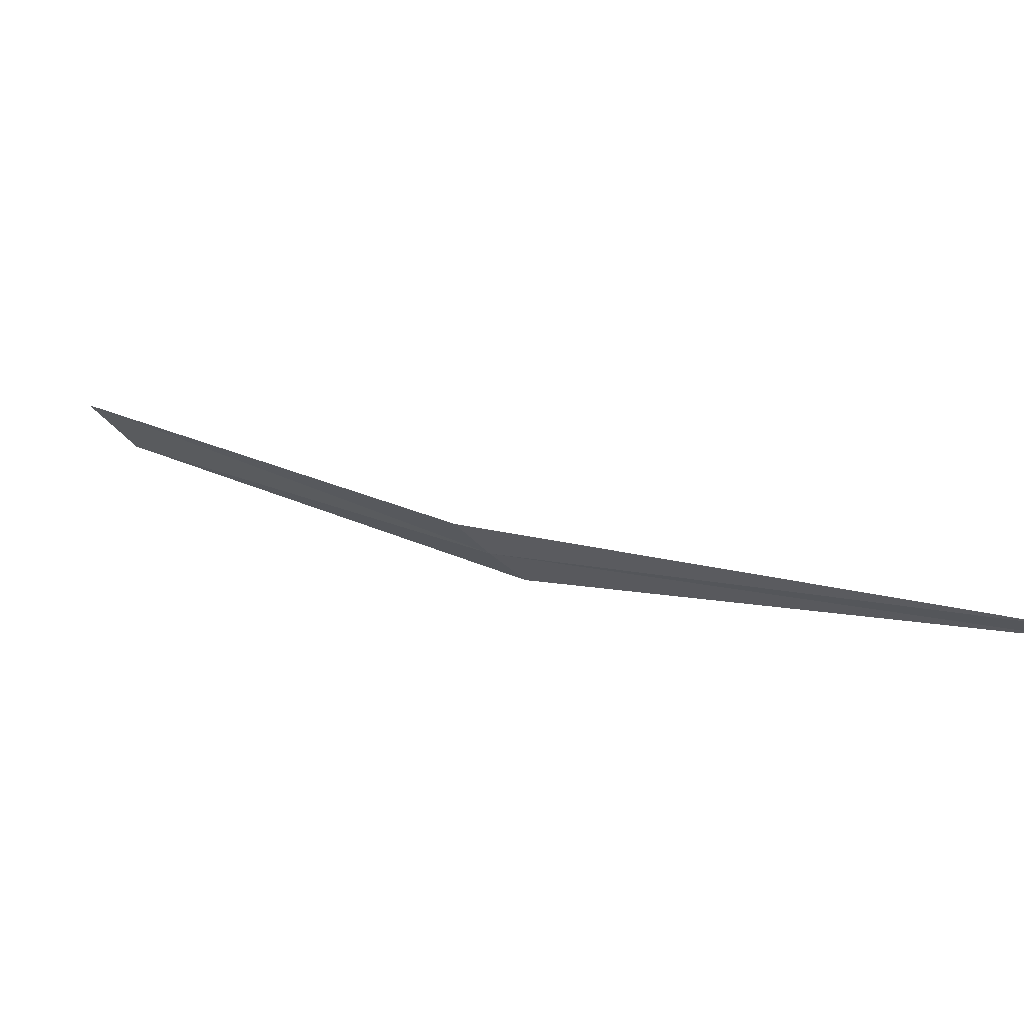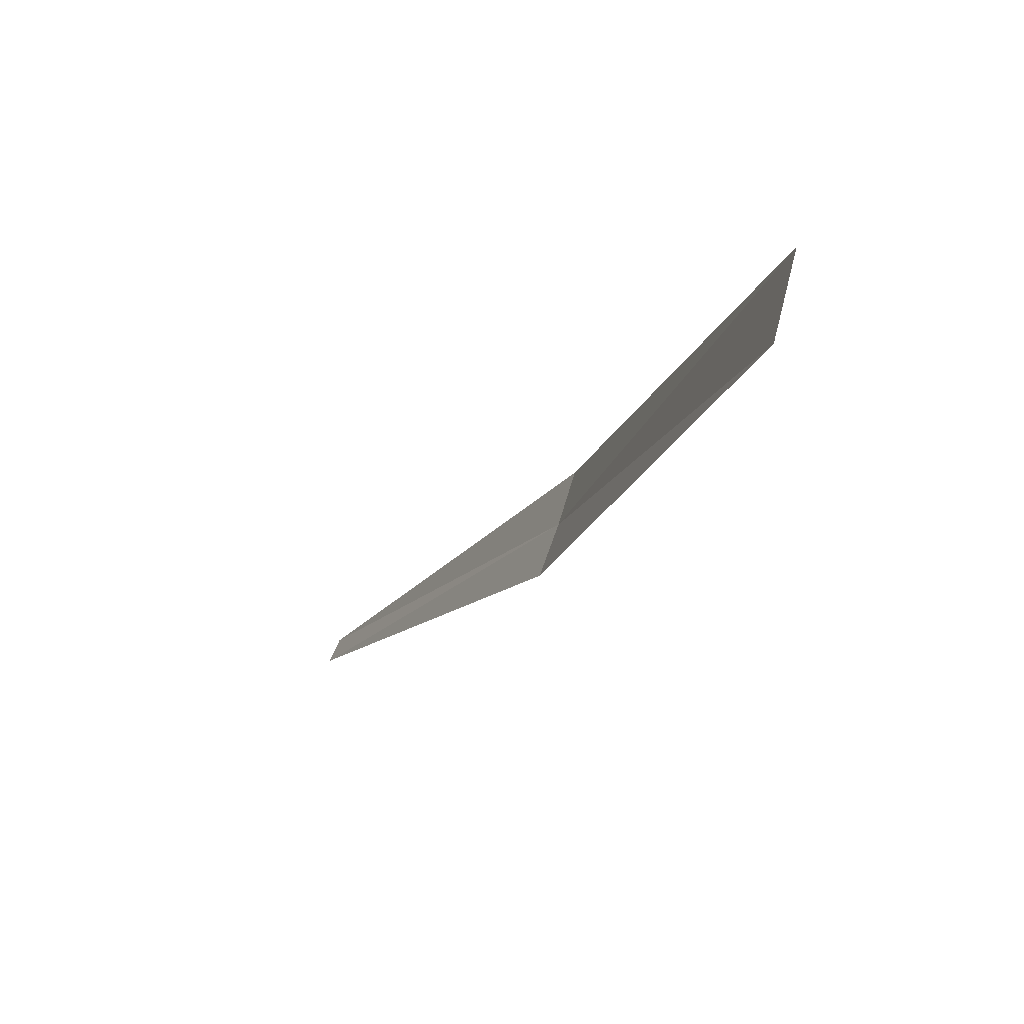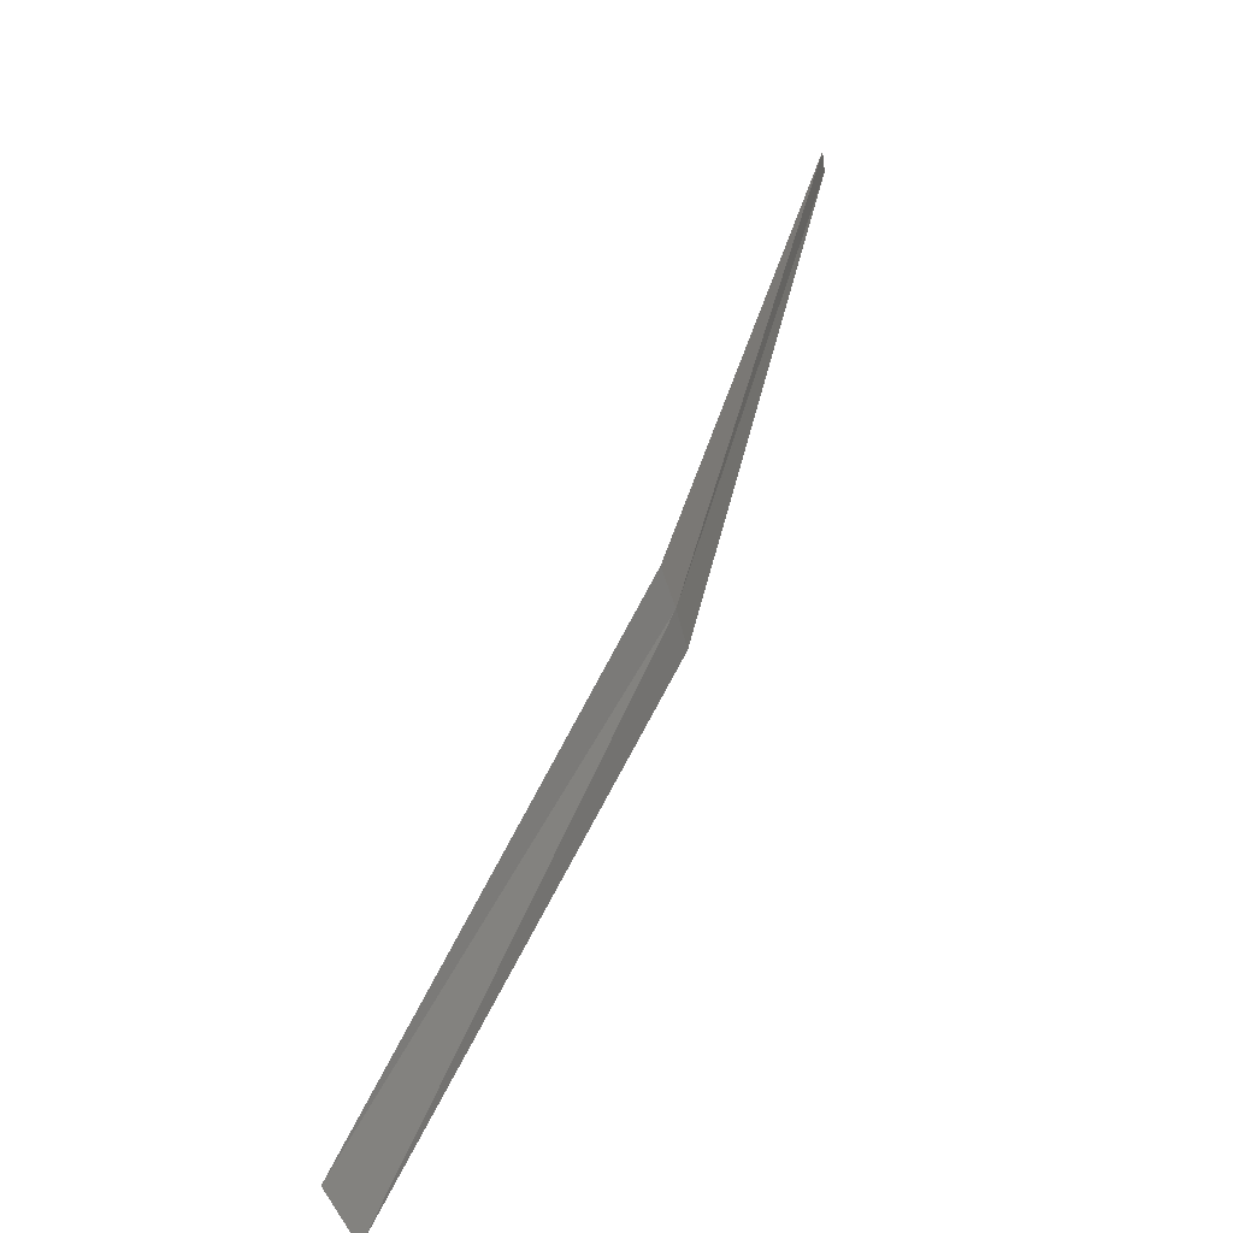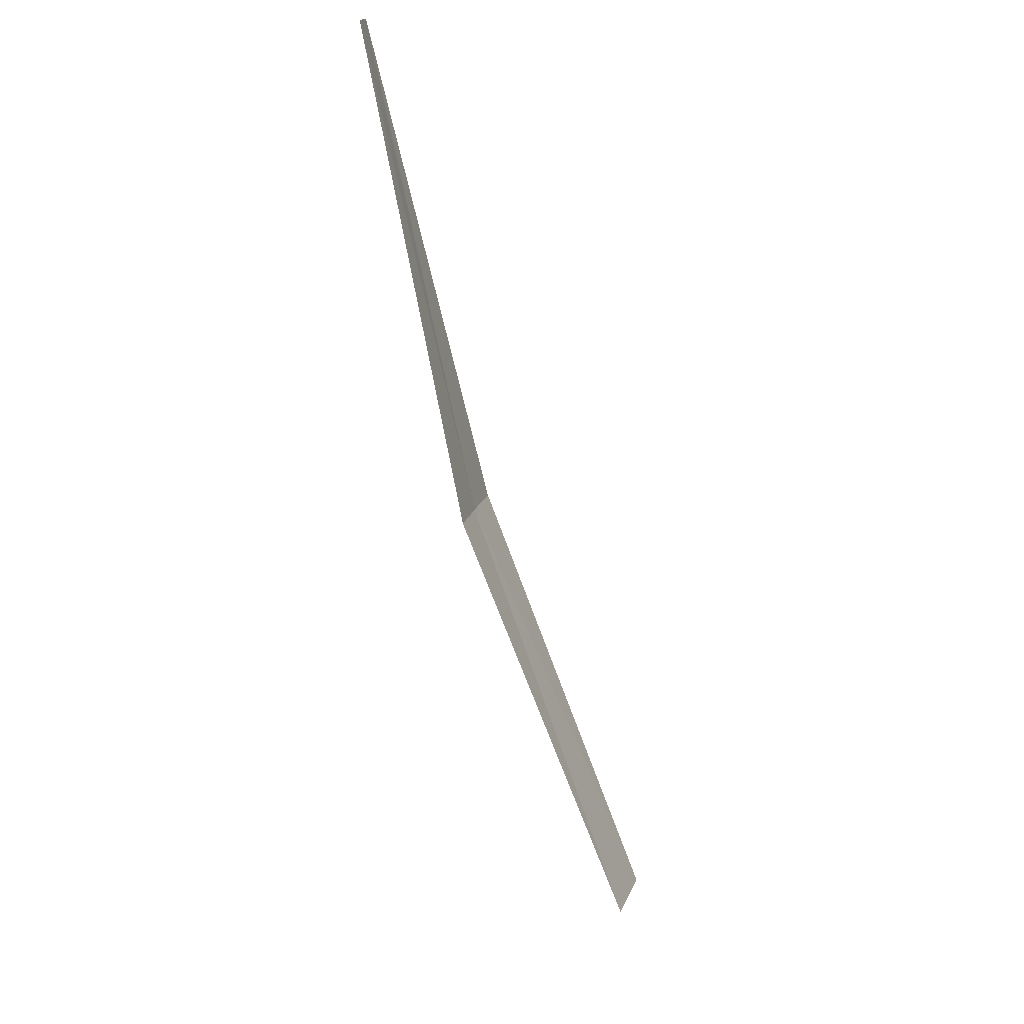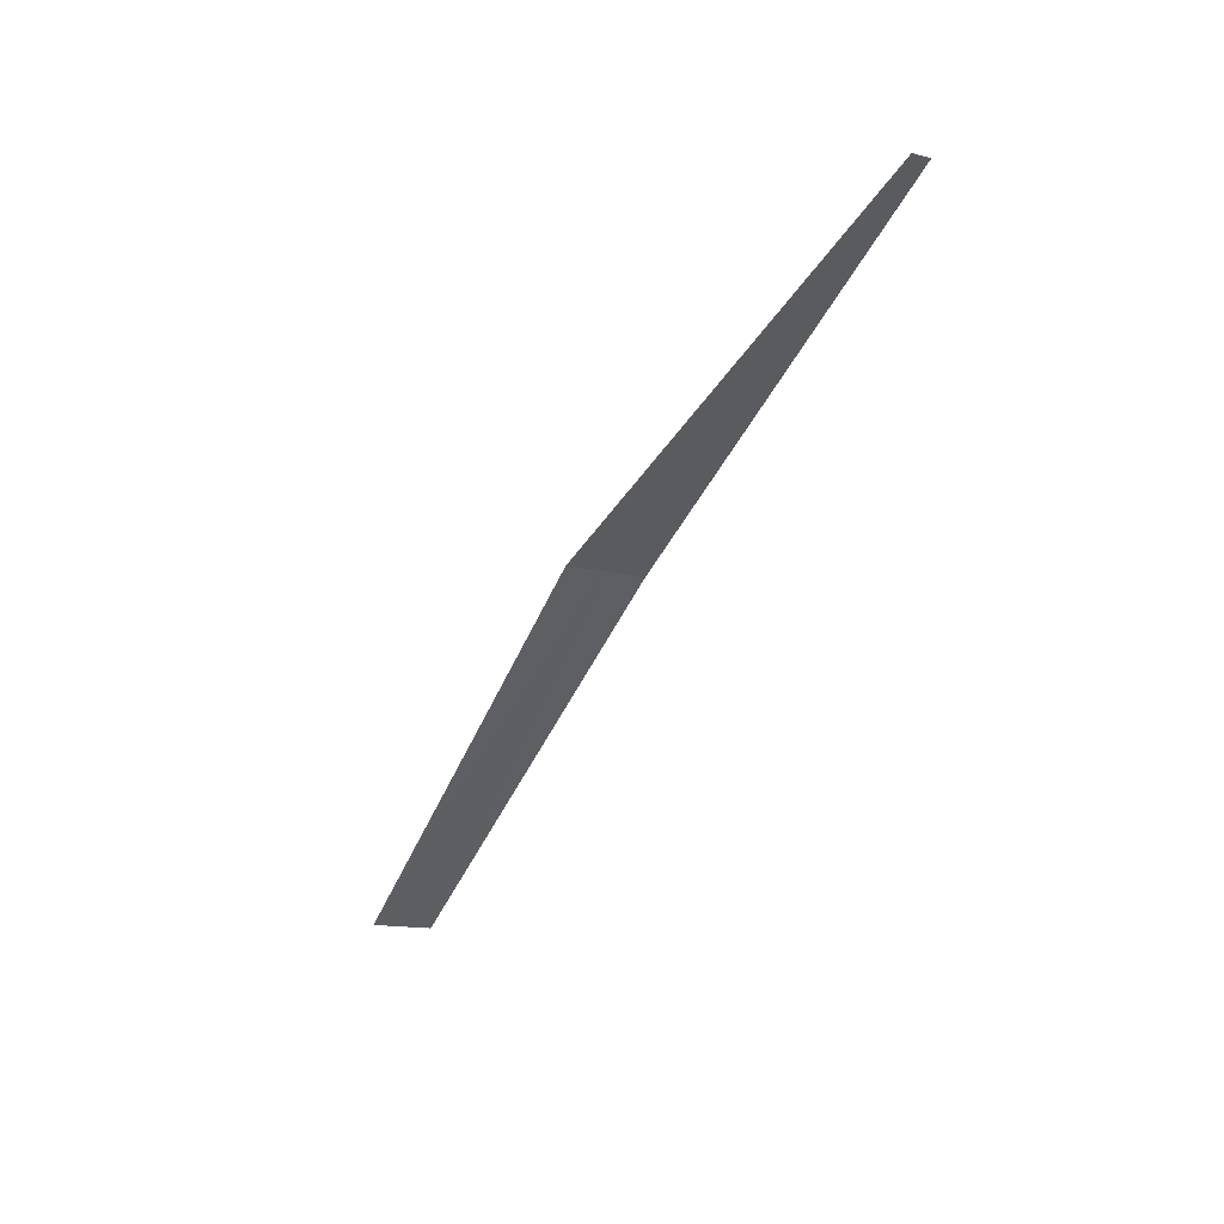
<metadata>
{"format":"obj","ext":"obj","renderer":"f3d","projection":"perspective","resolution":1024,"background":"white","views":[{"elev":69.8,"azim":-85.1,"up":"+Y"},{"elev":-53.0,"azim":133.8,"up":"+Y"},{"elev":9.6,"azim":-180.0,"up":"+Y"},{"elev":61.9,"azim":4.5,"up":"+Z"},{"elev":77.5,"azim":70.8,"up":"+Z"}]}
</metadata>
<code>
v -3.085 -1.02 0.03149
v -3.085 -1.019 0.03087
v -3.088 -1.013 0.04025
v -3.081 -1.025 0.02302
v -3.088 -1.014 0.04059
v -3.085 -1.02 0.03213
v -3.081 -1.026 0.02387
f 1 3 2
f 1 2 4
f 1 6 5
f 1 4 7
f 1 5 3
f 1 7 6

</code>
